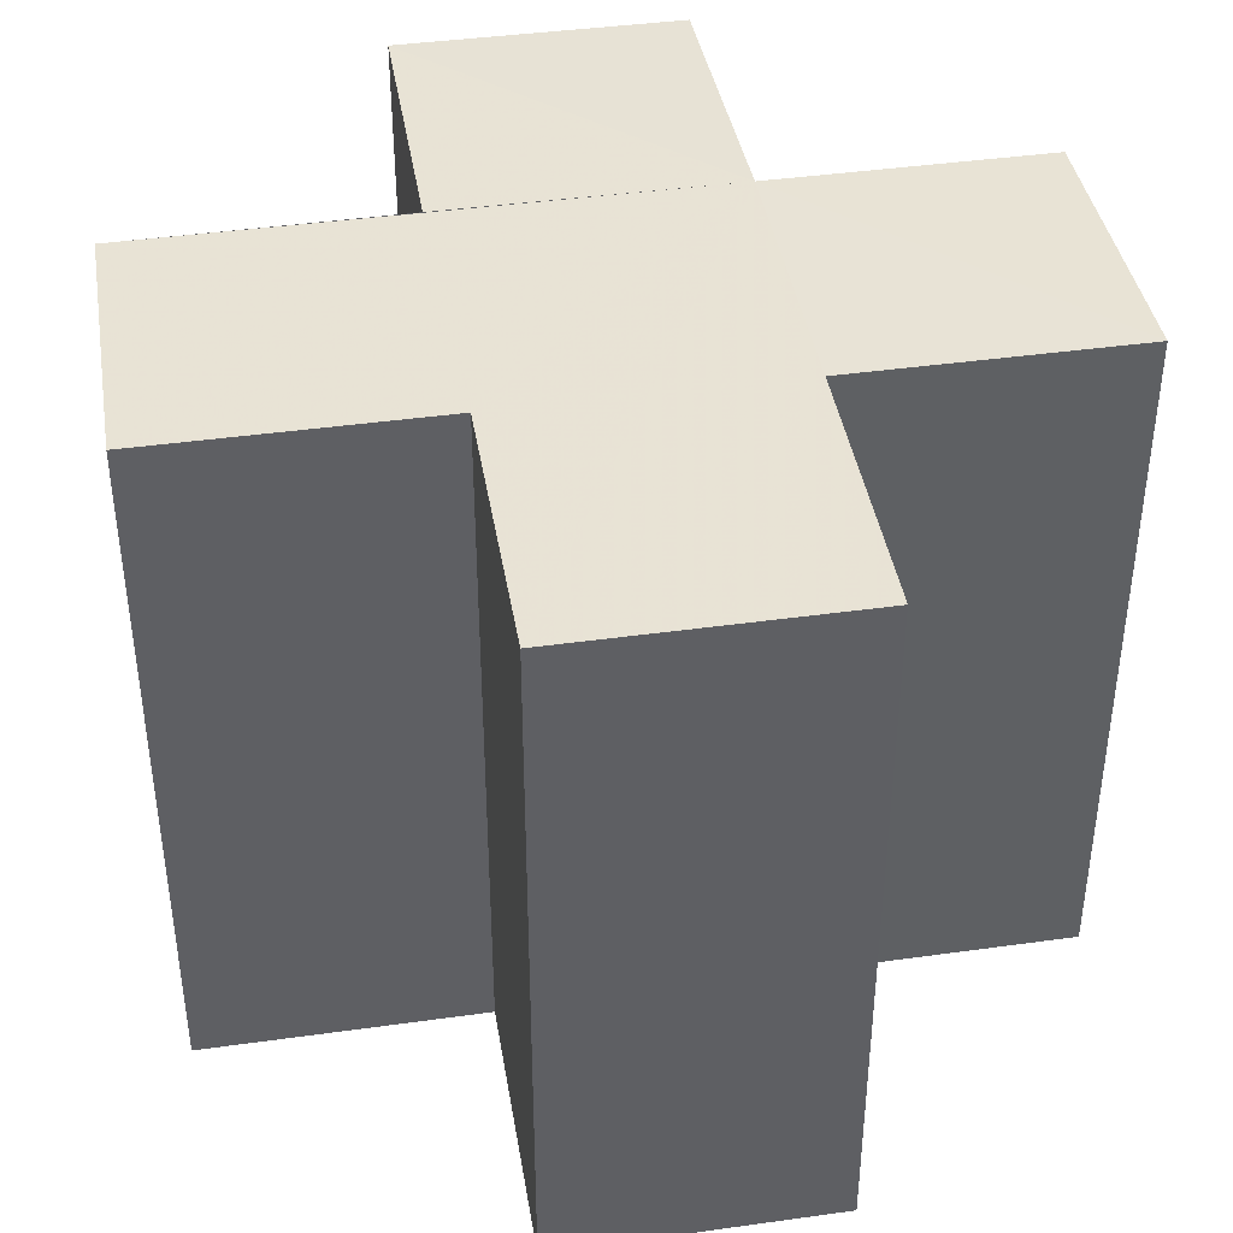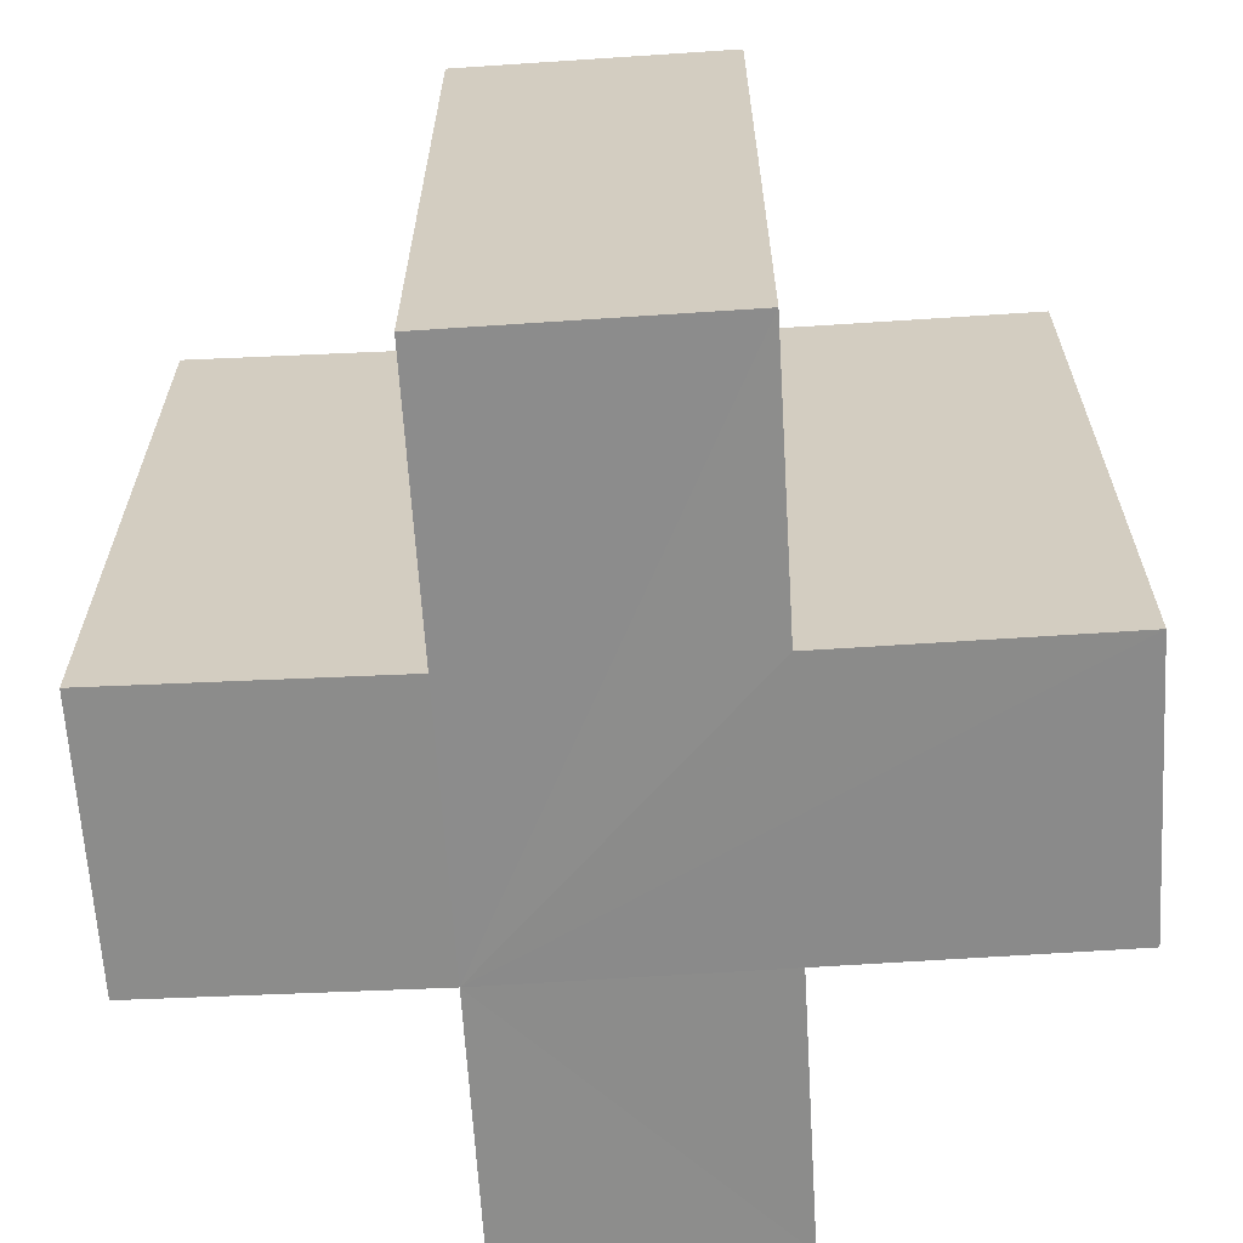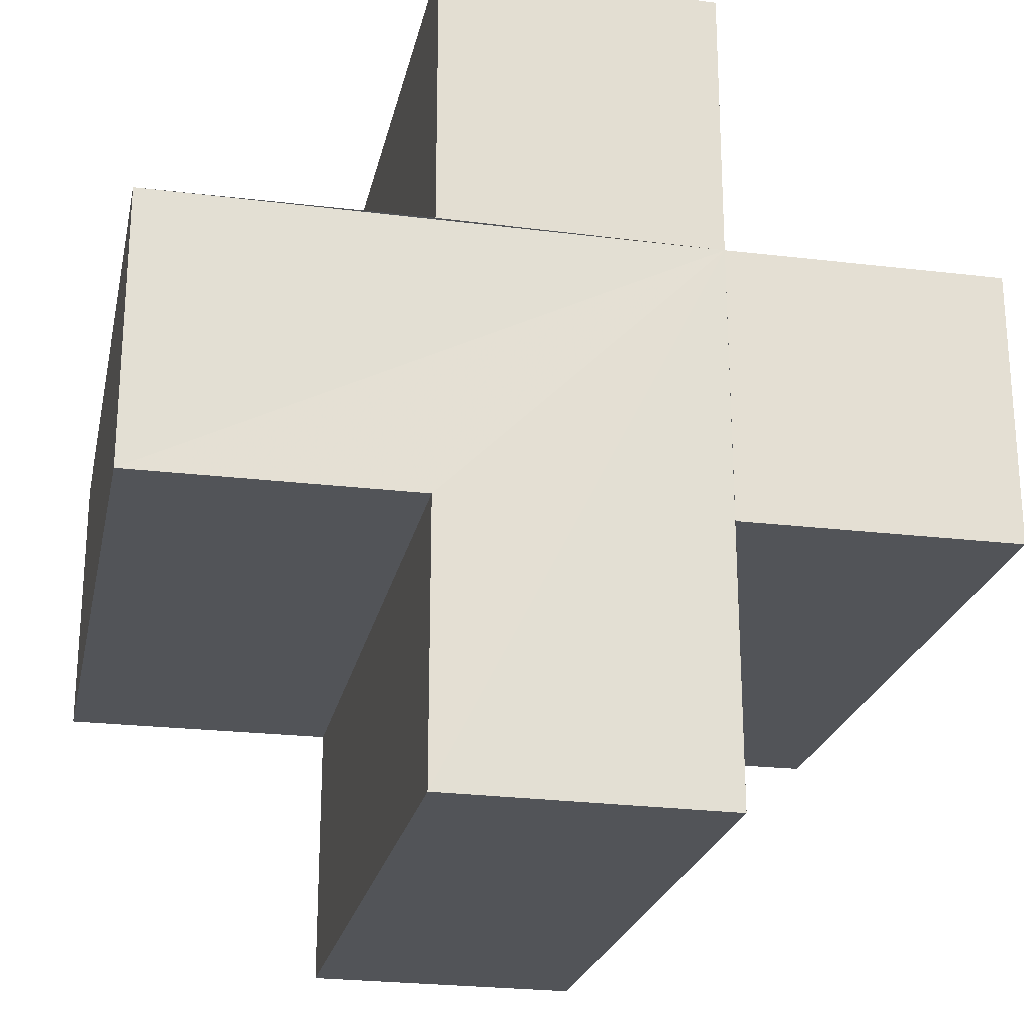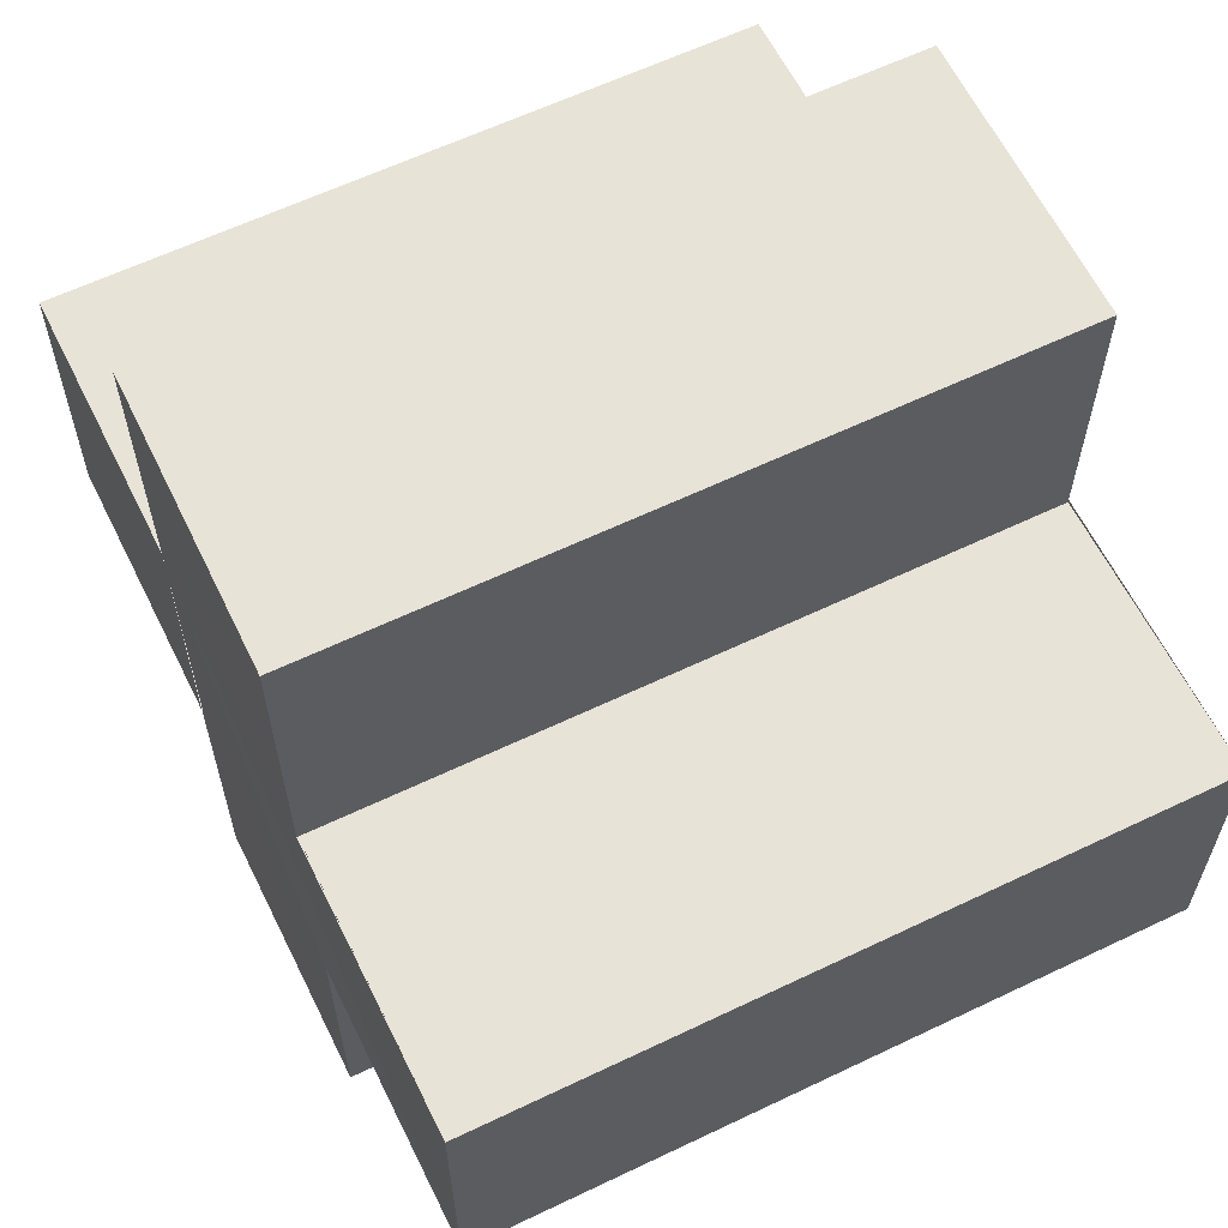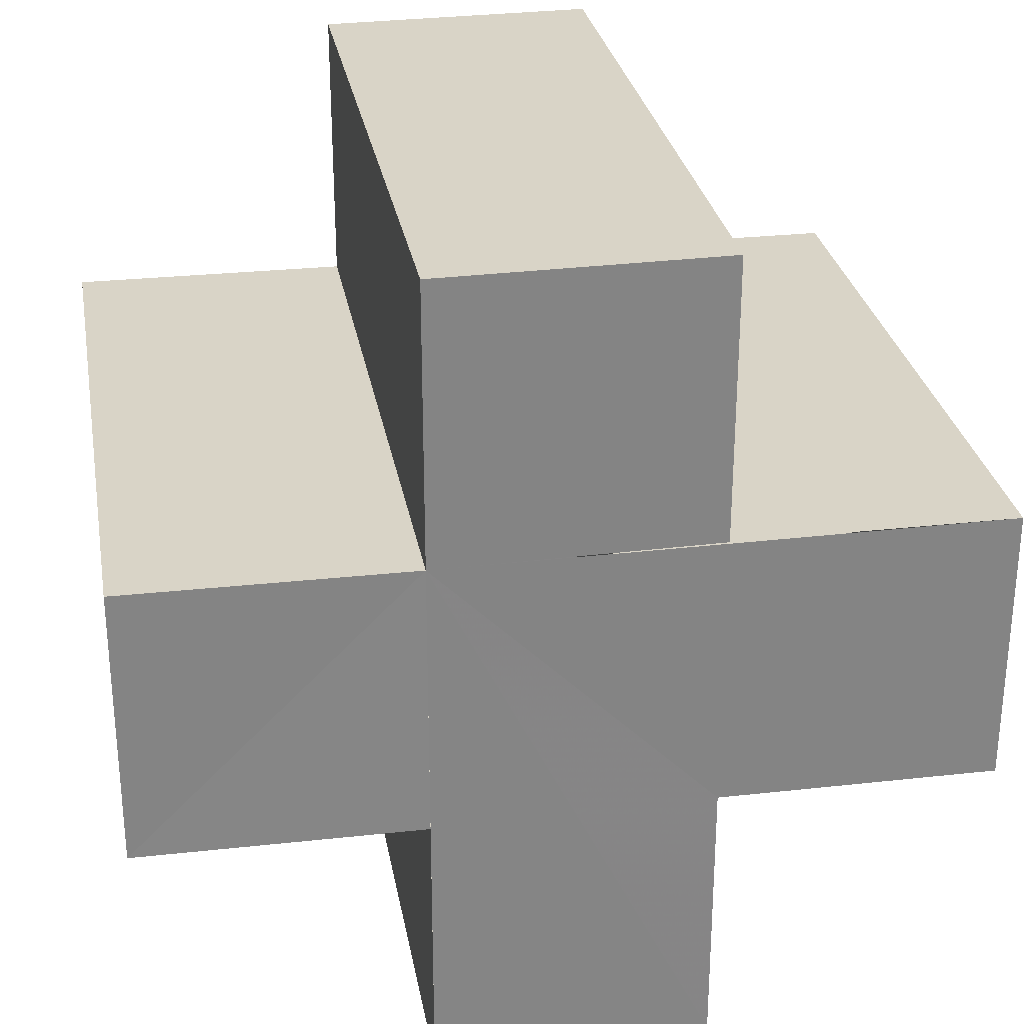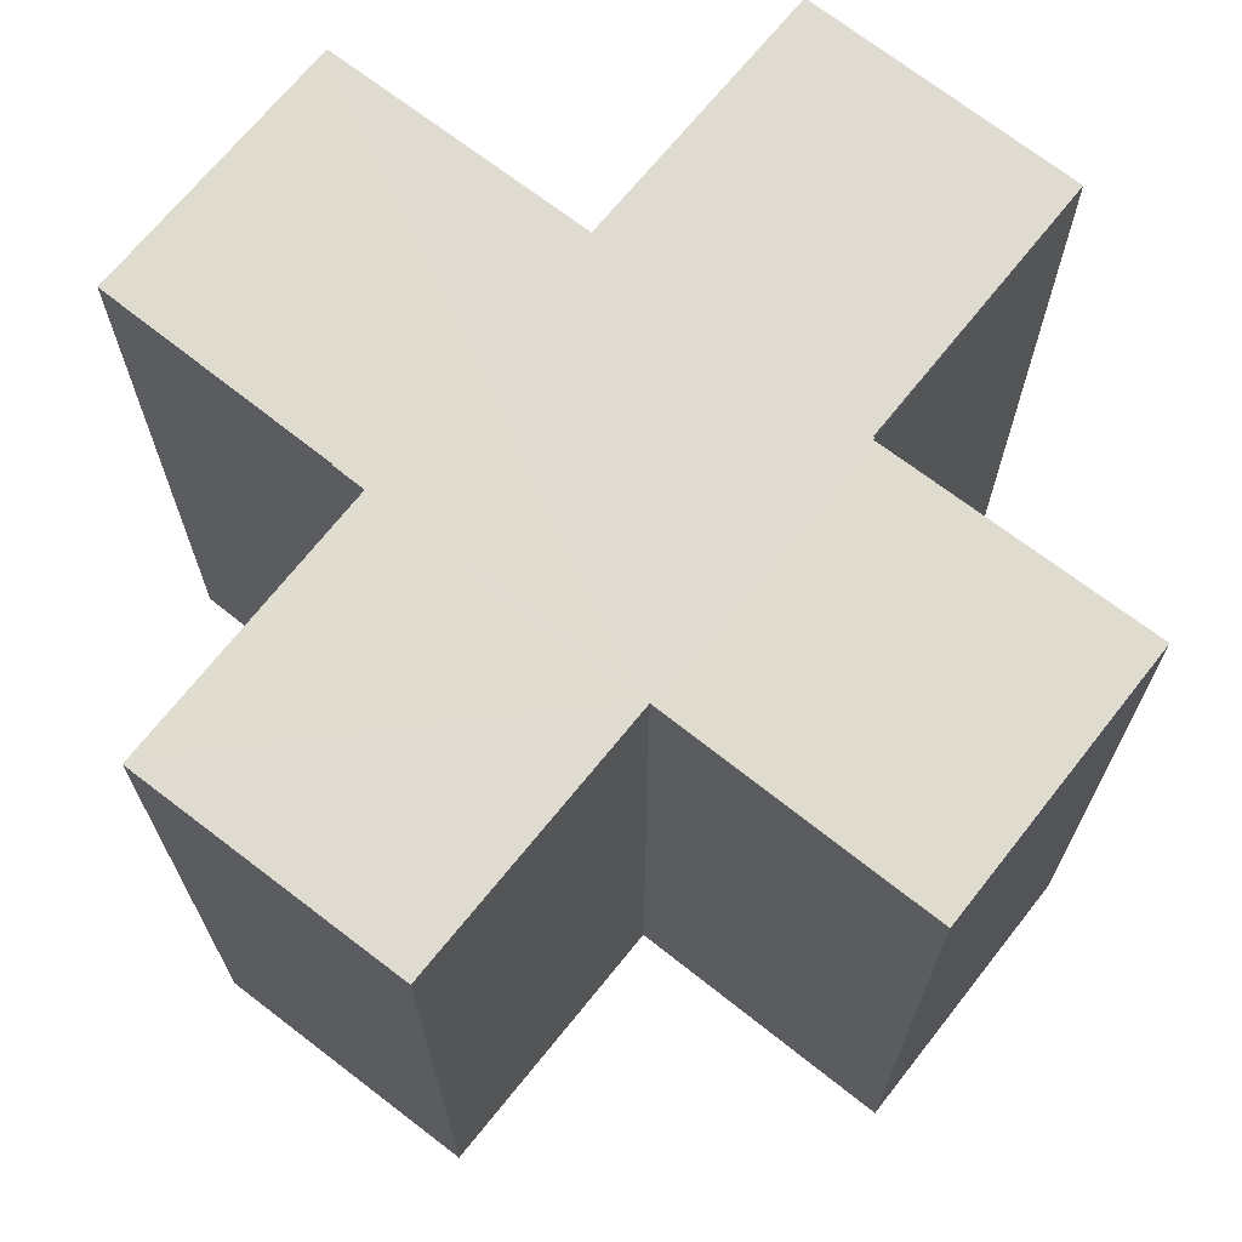
<metadata>
{"format":"obj","ext":"obj","renderer":"f3d","projection":"perspective","resolution":1024,"background":"white","views":[{"elev":41.1,"azim":-9.6,"up":"+Z"},{"elev":-64.1,"azim":-86.5,"up":"+Z"},{"elev":-23.4,"azim":-11.8,"up":"+Y"},{"elev":61.7,"azim":-116.0,"up":"+Y"},{"elev":28.7,"azim":170.1,"up":"+Y"},{"elev":69.8,"azim":128.5,"up":"+Z"}]}
</metadata>
<code>
o 381
v 2206 1876 13.37
v 2206 1876 13.37
v 2206 1876 13.39
v 2206 1876 13.37
v 2206 1876 13.39
v 2206 1876 13.37
v 2206 1876 13.37
v 2206 1876 13.39
v 2206 1876 13.39
v 2206 1876 13.37
v 2206 1876 13.39
v 2206 1876 13.39
v 2206 1876 13.37
v 2206 1876 13.37
v 2206 1876 13.37
v 2206 1876 13.37
v 2206 1876 13.39
v 2206 1876 13.39
v 2206 1876 13.37
v 2206 1876 13.37
v 2206 1876 13.39
v 2206 1876 13.39
v 2206 1876 13.37
v 2206 1876 13.37
v 2206 1876 13.37
v 2206 1876 13.37
v 2206 1876 13.39
v 2206 1876 13.39
v 2206 1876 13.37
v 2206 1876 13.37
v 2206 1876 13.37
v 2206 1876 13.37
v 2206 1876 13.39
v 2206 1876 13.39
v 2206 1876 13.37
v 2206 1876 13.37
v 2206 1876 13.37
v 2206 1876 13.37
v 2206 1876 13.39
v 2206 1876 13.39
v 2206 1876 13.39
v 2206 1876 13.39
v 2206 1876 13.37
v 2206 1876 13.37
v 2206 1876 13.37
v 2206 1876 13.37
v 2206 1876 13.37
v 2206 1876 13.39
v 2206 1876 13.37
v 2206 1876 13.39
v 2206 1876 13.39
v 2206 1876 13.39
v 2206 1876 13.39
v 2206 1876 13.39
v 2206 1876 13.39
v 2206 1876 13.37
v 2206 1876 13.37
v 2206 1876 13.37
v 2206 1876 13.37
v 2206 1876 13.37
v 2206 1876 13.37
v 2206 1876 13.39
v 2206 1876 13.39
v 2206 1876 13.39
v 2206 1876 13.39
v 2206 1876 13.39
v 2206 1876 13.39
v 2206 1876 13.39
v 2206 1876 13.39
v 2206 1876 13.39
v 2206 1876 13.37
v 2206 1876 13.37
v 2206 1876 13.39
v 2206 1876 13.37
v 2206 1876 13.37
v 2206 1876 13.39
f 1 2 3
f 3 4 5
f 6 4 7
f 8 7 9
f 6 10 4
f 11 10 12
f 13 14 11
f 6 15 10
f 6 16 15
f 17 16 18
f 19 20 17
f 21 15 22
f 23 24 21
f 6 25 26
f 27 25 28
f 29 30 27
f 31 26 32
f 33 26 34
f 35 36 33
f 6 37 38
f 39 38 40
f 41 37 42
f 43 44 41
f 45 46 37
f 47 45 48
f 48 49 50
f 51 40 52
f 53 52 54
f 55 56 54
f 57 58 55
f 59 60 53
f 53 61 62
f 51 9 63
f 51 63 64
f 51 64 65
f 51 65 66
f 51 67 68
f 69 70 67
f 71 72 73
f 74 75 76

</code>
